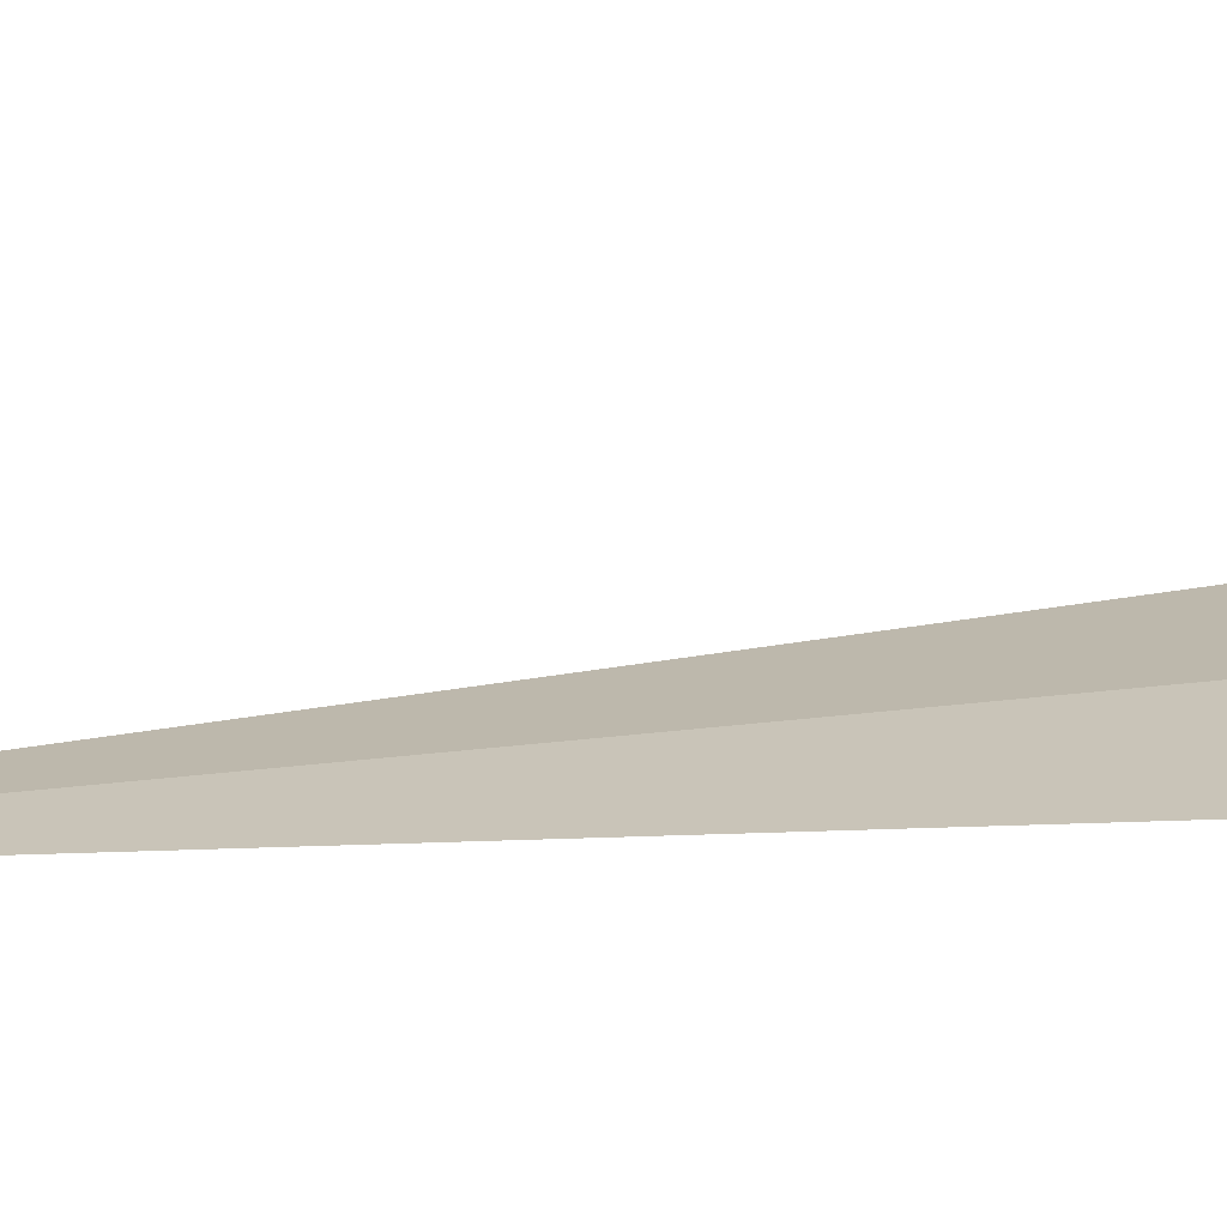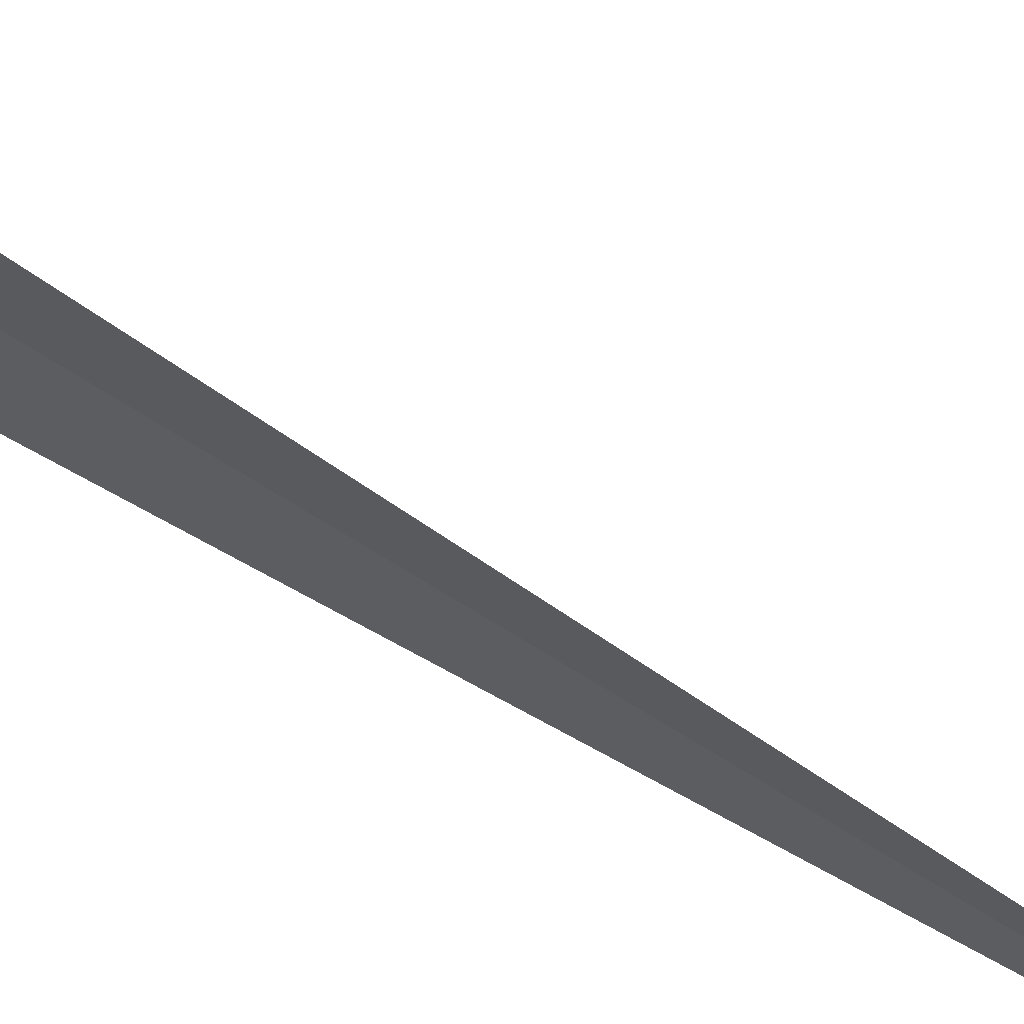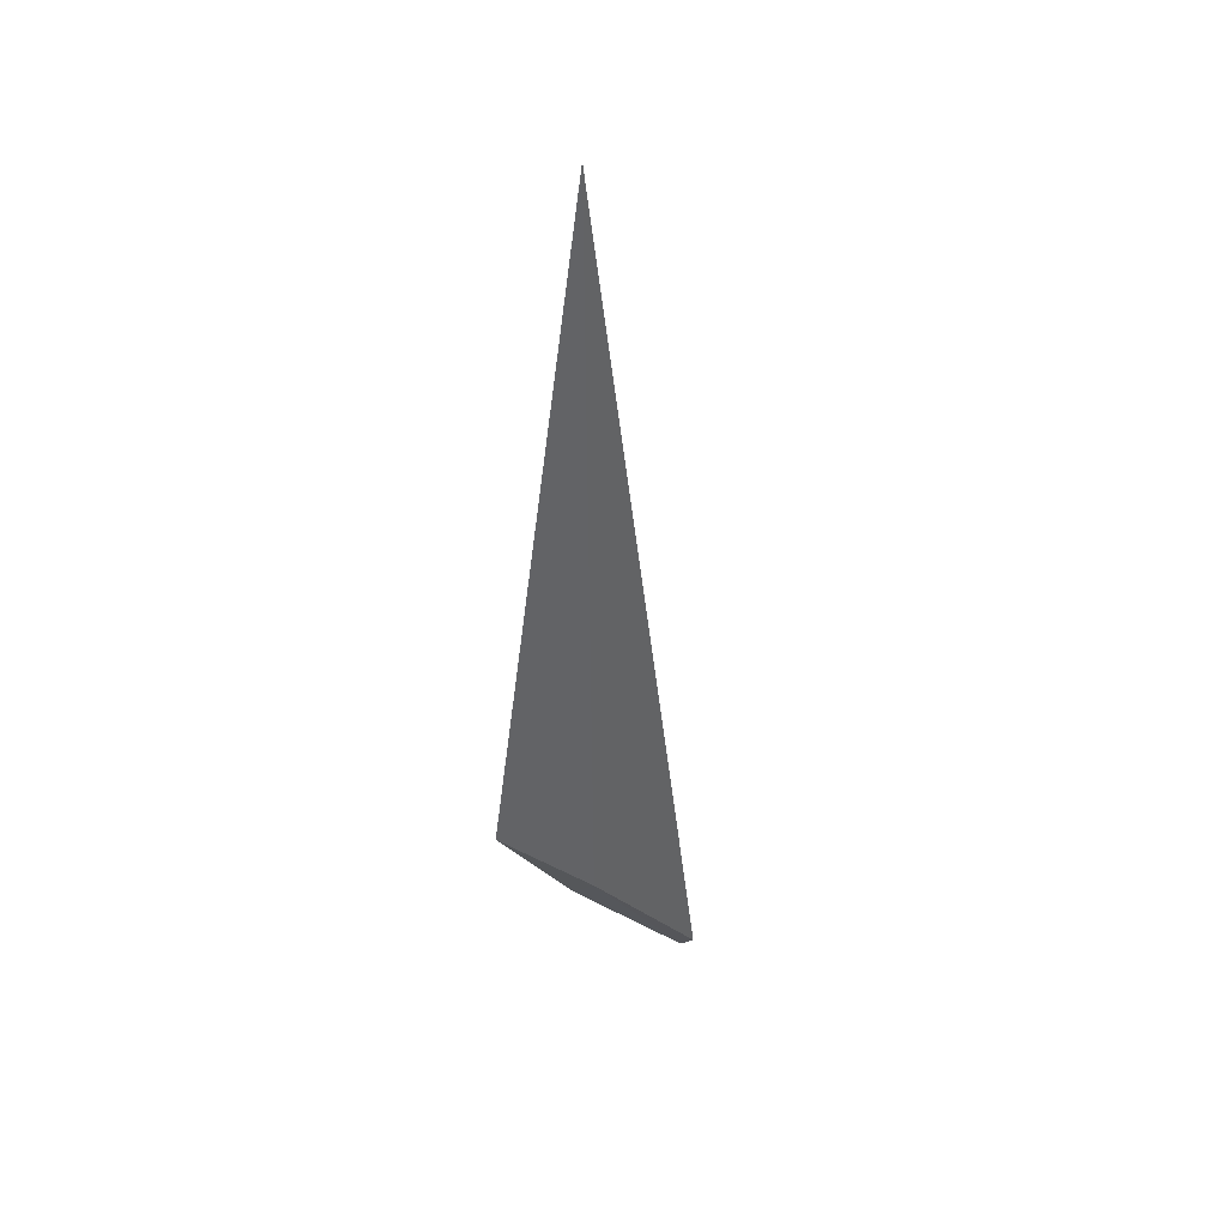
<metadata>
{"format":"obj","ext":"obj","renderer":"f3d","projection":"perspective","resolution":1024,"background":"white","views":[{"elev":-76.8,"azim":-84.4,"up":"+Z"},{"elev":77.0,"azim":121.3,"up":"+Z"},{"elev":39.8,"azim":120.2,"up":"+Y"}]}
</metadata>
<code>
v 20.34 -6.145 10.91
v 20.31 -6.157 11.54
v 20.34 -2.015 10.94
v 20.43 -6.109 10.28
v 19.86 -6.871 11.34
v 19.92 -6.844 10.62
f 1 3 2
f 1 2 5
f 1 6 4
f 1 5 6
f 1 4 3

</code>
